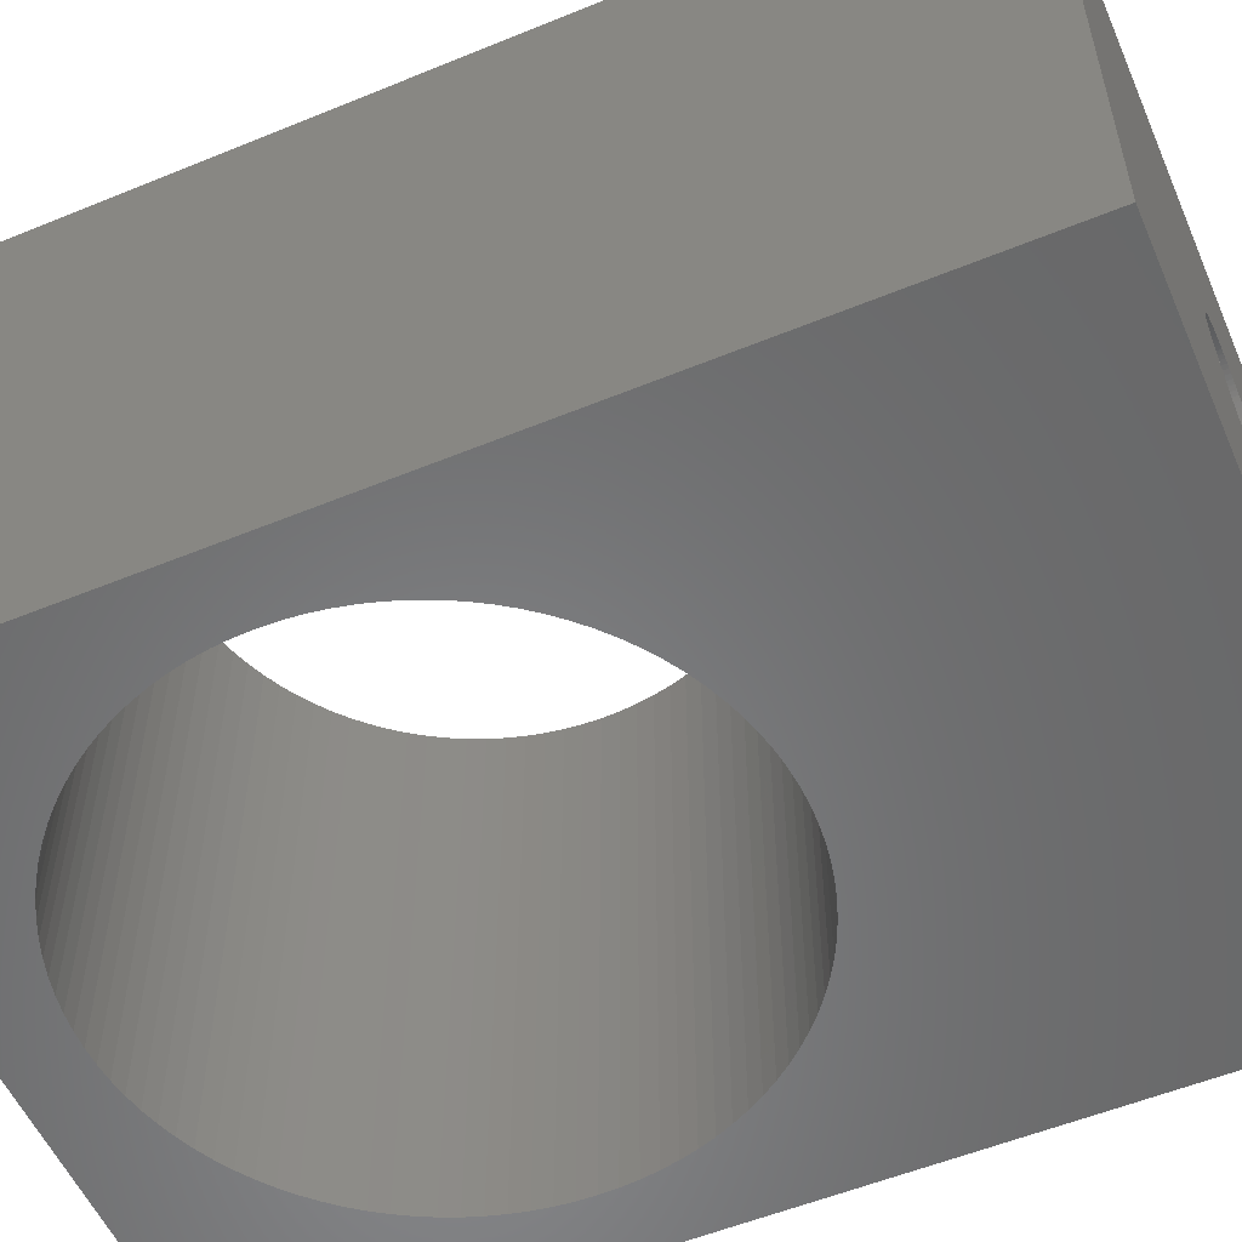
<metadata>
{"format":"stl","ext":"stl","renderer":"f3d","projection":"perspective","resolution":1024,"background":"white","views":[{"elev":-55.1,"azim":-66.6,"up":"+Y"}]}
</metadata>
<code>
# stl→obj: 424 verts, 852 faces
v 10 0 14
v 10 8.5 0
v 10 8.5 14
v 10 0 0
v 6 4.25 14
v 5.998 4.313 14
v 5.992 4.375 14
v 5.982 4.437 14
v 5.969 4.499 14
v 5.951 4.559 14
v 5.93 4.618 14
v 5.905 4.676 14
v 5.876 4.732 14
v 5.844 4.786 14
v 5.809 4.838 14
v 5.771 4.887 14
v 5.729 4.935 14
v 5.685 4.979 14
v 5.637 5.021 14
v 5.588 5.059 14
v 5.536 5.094 14
v 5.482 5.126 14
v 5.426 5.155 14
v 5.368 5.18 14
v 5.309 5.201 14
v 5.249 5.219 14
v 5.187 5.232 14
v 5.125 5.242 14
v 5.063 5.248 14
v 5 5.25 14
v 0 8.5 14
v 4.937 5.248 14
v 4.875 5.242 14
v 4.813 5.232 14
v 4.751 5.219 14
v 4.691 5.201 14
v 4.632 5.18 14
v 4.574 5.155 14
v 4.518 5.126 14
v 4.002 4.313 14
v 4 4.25 14
v 4.008 4.375 14
v 4.018 4.437 14
v 4.031 4.499 14
v 4.049 4.559 14
v 4.07 4.618 14
v 4.095 4.676 14
v 4.124 4.732 14
v 4.156 4.786 14
v 4.191 4.838 14
v 4.229 4.887 14
v 4.271 4.935 14
v 4.315 4.979 14
v 4.363 5.021 14
v 4.412 5.059 14
v 4.464 5.094 14
v 5.998 4.187 14
v 5.992 4.125 14
v 5.982 4.063 14
v 5.969 4.001 14
v 5.951 3.941 14
v 5.93 3.882 14
v 5.905 3.824 14
v 5.876 3.768 14
v 5.844 3.714 14
v 5.809 3.662 14
v 5.771 3.613 14
v 5.729 3.565 14
v 5.685 3.521 14
v 5.637 3.479 14
v 5.588 3.441 14
v 5.536 3.406 14
v 5.482 3.374 14
v 5.426 3.345 14
v 5.368 3.32 14
v 5.309 3.299 14
v 5.249 3.281 14
v 5.187 3.268 14
v 5.125 3.258 14
v 5.063 3.252 14
v 5 3.25 14
v 0 0 14
v 4.937 3.252 14
v 4.875 3.258 14
v 4.813 3.268 14
v 4.751 3.281 14
v 4.691 3.299 14
v 4.632 3.32 14
v 4.574 3.345 14
v 4.518 3.374 14
v 4.464 3.406 14
v 4.002 4.187 14
v 4.008 4.125 14
v 4.018 4.063 14
v 4.031 4.001 14
v 4.049 3.941 14
v 4.07 3.882 14
v 4.095 3.824 14
v 4.124 3.768 14
v 4.156 3.714 14
v 4.191 3.662 14
v 4.412 3.441 14
v 4.363 3.479 14
v 4.315 3.521 14
v 4.271 3.565 14
v 4.229 3.613 14
v 0 0 0
v 0 8.5 0
v 5 8.5 9
v 5.251 8.5 8.992
v 5.501 8.5 8.968
v 5.75 8.5 8.929
v 5.995 8.5 8.874
v 6.236 8.5 8.804
v 6.473 8.5 8.719
v 6.703 8.5 8.619
v 6.927 8.5 8.505
v 7.143 8.5 8.377
v 7.351 8.5 8.236
v 7.55 8.5 8.082
v 7.738 8.5 7.916
v 7.916 8.5 7.738
v 8.082 8.5 7.55
v 8.236 8.5 7.351
v 8.377 8.5 7.143
v 8.505 8.5 6.927
v 8.619 8.5 6.703
v 8.719 8.5 6.473
v 8.804 8.5 6.236
v 8.874 8.5 5.995
v 8.929 8.5 5.75
v 8.968 8.5 5.501
v 8.992 8.5 5.251
v 9 8.5 5
v 8.992 8.5 4.749
v 5.251 8.5 1.008
v 5 8.5 1
v 5.501 8.5 1.032
v 5.75 8.5 1.071
v 5.995 8.5 1.126
v 6.236 8.5 1.196
v 6.473 8.5 1.281
v 6.703 8.5 1.381
v 6.927 8.5 1.495
v 7.143 8.5 1.623
v 7.351 8.5 1.764
v 7.55 8.5 1.918
v 7.738 8.5 2.084
v 7.916 8.5 2.262
v 8.082 8.5 2.45
v 8.236 8.5 2.649
v 8.377 8.5 2.857
v 8.505 8.5 3.073
v 8.619 8.5 3.297
v 8.719 8.5 3.527
v 8.804 8.5 3.764
v 8.874 8.5 4.005
v 8.929 8.5 4.25
v 8.968 8.5 4.499
v 4.749 8.5 8.992
v 4.499 8.5 8.968
v 4.25 8.5 8.929
v 4.005 8.5 8.874
v 3.764 8.5 8.804
v 3.527 8.5 8.719
v 3.297 8.5 8.619
v 3.073 8.5 8.505
v 2.857 8.5 8.377
v 2.649 8.5 8.236
v 2.45 8.5 8.082
v 2.262 8.5 7.916
v 2.084 8.5 7.738
v 1.918 8.5 7.55
v 1.764 8.5 7.351
v 1.623 8.5 7.143
v 1.495 8.5 6.927
v 1.381 8.5 6.703
v 1.281 8.5 6.473
v 1.196 8.5 6.236
v 1.126 8.5 5.995
v 1.071 8.5 5.75
v 1.032 8.5 5.501
v 1.008 8.5 5.251
v 1 8.5 5
v 1.008 8.5 4.749
v 1.032 8.5 4.499
v 4.749 8.5 1.008
v 4.499 8.5 1.032
v 1.071 8.5 4.25
v 1.126 8.5 4.005
v 1.196 8.5 3.764
v 1.281 8.5 3.527
v 1.381 8.5 3.297
v 1.495 8.5 3.073
v 1.623 8.5 2.857
v 1.764 8.5 2.649
v 1.918 8.5 2.45
v 2.084 8.5 2.262
v 2.262 8.5 2.084
v 2.45 8.5 1.918
v 2.649 8.5 1.764
v 2.857 8.5 1.623
v 3.073 8.5 1.495
v 3.297 8.5 1.381
v 3.527 8.5 1.281
v 3.764 8.5 1.196
v 4.005 8.5 1.126
v 4.25 8.5 1.071
v 5 0 9
v 4.749 0 8.992
v 4.499 0 8.968
v 4.25 0 8.929
v 4.005 0 8.874
v 3.764 0 8.804
v 3.527 0 8.719
v 3.297 0 8.619
v 3.073 0 8.505
v 2.857 0 8.377
v 2.649 0 8.236
v 2.45 0 8.082
v 2.262 0 7.916
v 2.084 0 7.738
v 1.918 0 7.55
v 1.764 0 7.351
v 1.623 0 7.143
v 1.495 0 6.927
v 1.381 0 6.703
v 1.281 0 6.473
v 1.196 0 6.236
v 1.126 0 5.995
v 1.071 0 5.75
v 1.032 0 5.501
v 1.008 0 5.251
v 1 0 5
v 1.008 0 4.749
v 4.749 0 1.008
v 5 0 1
v 4.499 0 1.032
v 4.25 0 1.071
v 4.005 0 1.126
v 3.764 0 1.196
v 3.527 0 1.281
v 3.297 0 1.381
v 3.073 0 1.495
v 2.857 0 1.623
v 2.649 0 1.764
v 2.45 0 1.918
v 2.262 0 2.084
v 2.084 0 2.262
v 1.918 0 2.45
v 1.764 0 2.649
v 1.623 0 2.857
v 1.495 0 3.073
v 1.381 0 3.297
v 1.281 0 3.527
v 1.196 0 3.764
v 1.126 0 4.005
v 1.071 0 4.25
v 1.032 0 4.499
v 5.251 0 8.992
v 5.501 0 8.968
v 5.75 0 8.929
v 5.995 0 8.874
v 6.236 0 8.804
v 6.473 0 8.719
v 6.703 0 8.619
v 6.927 0 8.505
v 7.143 0 8.377
v 7.351 0 8.236
v 7.55 0 8.082
v 7.738 0 7.916
v 7.916 0 7.738
v 8.082 0 7.55
v 8.236 0 7.351
v 8.377 0 7.143
v 8.505 0 6.927
v 8.619 0 6.703
v 8.719 0 6.473
v 8.804 0 6.236
v 8.874 0 5.995
v 8.929 0 5.75
v 8.968 0 5.501
v 8.992 0 5.251
v 9 0 5
v 8.992 0 4.749
v 8.968 0 4.499
v 5.251 0 1.008
v 5.501 0 1.032
v 8.929 0 4.25
v 8.874 0 4.005
v 8.804 0 3.764
v 8.719 0 3.527
v 8.619 0 3.297
v 8.505 0 3.073
v 8.377 0 2.857
v 8.236 0 2.649
v 8.082 0 2.45
v 7.916 0 2.262
v 7.738 0 2.084
v 7.55 0 1.918
v 7.351 0 1.764
v 7.143 0 1.623
v 6.927 0 1.495
v 6.703 0 1.381
v 6.473 0 1.281
v 6.236 0 1.196
v 5.995 0 1.126
v 5.75 0 1.071
v 4.749 5.218 8.992
v 4.691 5.201 8.987
v 4.632 5.18 8.981
v 4.574 5.155 8.976
v 4.518 5.126 8.97
v 4.499 5.115 8.968
v 4.749 3.282 8.992
v 4.691 3.299 8.987
v 4.632 3.32 8.981
v 4.574 3.345 8.976
v 4.518 3.374 8.97
v 4.499 3.385 8.968
v 6 4.25 8.873
v 5.998 4.187 8.873
v 5.995 4.153 8.874
v 5.998 4.313 8.873
v 5.995 4.347 8.874
v 4.464 5.094 8.963
v 4.412 5.059 8.955
v 4.363 5.021 8.947
v 4.315 4.979 8.939
v 4.271 4.935 8.932
v 4.25 4.911 8.929
v 4.464 3.406 8.963
v 4.412 3.441 8.955
v 4.363 3.479 8.947
v 4.315 3.521 8.939
v 4.271 3.565 8.932
v 4.25 3.589 8.929
v 5.729 4.935 8.932
v 5.75 4.911 8.929
v 5.685 4.979 8.939
v 5.637 5.021 8.947
v 5.588 5.059 8.955
v 5.536 5.094 8.963
v 5.501 5.115 8.968
v 5.729 3.565 8.932
v 5.75 3.589 8.929
v 5.685 3.521 8.939
v 5.637 3.479 8.947
v 5.588 3.441 8.955
v 5.536 3.406 8.963
v 5.501 3.385 8.968
v 4.229 4.887 8.924
v 4.191 4.838 8.916
v 4.156 4.786 8.908
v 4.124 4.732 8.901
v 4.095 4.676 8.894
v 4.07 4.618 8.889
v 4.049 4.559 8.884
v 4.031 4.499 8.88
v 4.018 4.437 8.877
v 4.008 4.375 8.875
v 4.005 4.347 8.874
v 4.229 3.613 8.924
v 4.191 3.662 8.916
v 4.156 3.714 8.908
v 4.124 3.768 8.901
v 4.095 3.824 8.894
v 4.07 3.882 8.889
v 4.049 3.941 8.884
v 4.031 4.001 8.88
v 4.018 4.063 8.877
v 4.008 4.125 8.875
v 4.005 4.153 8.874
v 5.482 5.126 8.97
v 5.426 5.155 8.976
v 5.368 5.18 8.981
v 5.309 5.201 8.987
v 5.251 5.218 8.992
v 5.482 3.374 8.97
v 5.426 3.345 8.976
v 5.368 3.32 8.981
v 5.309 3.299 8.987
v 5.251 3.282 8.992
v 4.937 5.248 8.998
v 5 5.25 9
v 4.875 5.242 8.996
v 4.813 5.232 8.994
v 4.751 5.219 8.992
v 4.937 3.252 8.998
v 5 3.25 9
v 4.875 3.258 8.996
v 4.813 3.268 8.994
v 4.751 3.281 8.992
v 4.002 4.187 8.873
v 4 4.25 8.873
v 4.002 4.313 8.873
v 5.249 5.219 8.992
v 5.187 5.232 8.994
v 5.125 5.242 8.996
v 5.063 5.248 8.998
v 5.249 3.281 8.992
v 5.187 3.268 8.994
v 5.125 3.258 8.996
v 5.063 3.252 8.998
v 5.992 4.375 8.875
v 5.982 4.437 8.877
v 5.969 4.499 8.88
v 5.951 4.559 8.884
v 5.93 4.618 8.889
v 5.905 4.676 8.894
v 5.876 4.732 8.901
v 5.844 4.786 8.908
v 5.809 4.838 8.916
v 5.771 4.887 8.924
v 5.992 4.125 8.875
v 5.982 4.063 8.877
v 5.969 4.001 8.88
v 5.951 3.941 8.884
v 5.93 3.882 8.889
v 5.905 3.824 8.894
v 5.876 3.768 8.901
v 5.844 3.714 8.908
v 5.809 3.662 8.916
v 5.771 3.613 8.924
f 1 2 3
f 2 1 4
f 3 5 1
f 3 6 5
f 3 7 6
f 3 8 7
f 3 9 8
f 3 10 9
f 3 11 10
f 3 12 11
f 3 13 12
f 3 14 13
f 3 15 14
f 3 16 15
f 3 17 16
f 3 18 17
f 3 19 18
f 3 20 19
f 3 21 20
f 3 22 21
f 3 23 22
f 3 24 23
f 3 25 24
f 3 26 25
f 3 27 26
f 3 28 27
f 3 29 28
f 3 30 29
f 31 30 3
f 30 31 32
f 32 31 33
f 33 31 34
f 34 31 35
f 35 31 36
f 36 31 37
f 37 31 38
f 38 31 39
f 40 31 41
f 42 31 40
f 43 31 42
f 44 31 43
f 45 31 44
f 46 31 45
f 47 31 46
f 48 31 47
f 49 31 48
f 50 31 49
f 51 31 50
f 52 31 51
f 53 31 52
f 54 31 53
f 55 31 54
f 56 31 55
f 39 31 56
f 57 1 5
f 58 1 57
f 59 1 58
f 60 1 59
f 61 1 60
f 62 1 61
f 63 1 62
f 64 1 63
f 65 1 64
f 66 1 65
f 67 1 66
f 68 1 67
f 69 1 68
f 70 1 69
f 71 1 70
f 72 1 71
f 73 1 72
f 74 1 73
f 75 1 74
f 76 1 75
f 77 1 76
f 78 1 77
f 79 1 78
f 80 1 79
f 81 1 80
f 82 81 83
f 82 83 84
f 82 84 85
f 82 85 86
f 82 86 87
f 82 87 88
f 82 88 89
f 82 89 90
f 82 90 91
f 82 41 31
f 41 82 92
f 92 82 93
f 93 82 94
f 94 82 95
f 95 82 96
f 96 82 97
f 97 82 98
f 98 82 99
f 99 82 100
f 100 82 101
f 81 82 1
f 102 82 91
f 103 82 102
f 104 82 103
f 105 82 104
f 106 82 105
f 101 82 106
f 107 2 4
f 2 107 108
f 107 31 108
f 31 107 82
f 3 109 31
f 3 110 109
f 3 111 110
f 3 112 111
f 3 113 112
f 3 114 113
f 3 115 114
f 3 116 115
f 3 117 116
f 3 118 117
f 3 119 118
f 3 120 119
f 3 121 120
f 3 122 121
f 3 123 122
f 3 124 123
f 3 125 124
f 3 126 125
f 3 127 126
f 3 128 127
f 3 129 128
f 3 130 129
f 3 131 130
f 3 132 131
f 3 133 132
f 2 133 3
f 133 2 134
f 134 2 135
f 136 2 137
f 138 2 136
f 139 2 138
f 140 2 139
f 141 2 140
f 142 2 141
f 143 2 142
f 144 2 143
f 145 2 144
f 146 2 145
f 147 2 146
f 148 2 147
f 149 2 148
f 150 2 149
f 151 2 150
f 152 2 151
f 153 2 152
f 154 2 153
f 155 2 154
f 156 2 155
f 157 2 156
f 158 2 157
f 159 2 158
f 135 2 159
f 160 31 109
f 161 31 160
f 162 31 161
f 163 31 162
f 164 31 163
f 165 31 164
f 166 31 165
f 167 31 166
f 168 31 167
f 169 31 168
f 170 31 169
f 171 31 170
f 172 31 171
f 173 31 172
f 174 31 173
f 175 31 174
f 176 31 175
f 177 31 176
f 178 31 177
f 179 31 178
f 180 31 179
f 181 31 180
f 182 31 181
f 183 31 182
f 108 183 184
f 108 184 185
f 108 185 186
f 108 137 2
f 137 108 187
f 187 108 188
f 183 108 31
f 189 108 186
f 190 108 189
f 191 108 190
f 192 108 191
f 193 108 192
f 194 108 193
f 195 108 194
f 196 108 195
f 197 108 196
f 198 108 197
f 199 108 198
f 200 108 199
f 201 108 200
f 202 108 201
f 203 108 202
f 204 108 203
f 205 108 204
f 206 108 205
f 207 108 206
f 208 108 207
f 188 108 208
f 82 209 1
f 82 210 209
f 82 211 210
f 82 212 211
f 82 213 212
f 82 214 213
f 82 215 214
f 82 216 215
f 82 217 216
f 82 218 217
f 82 219 218
f 82 220 219
f 82 221 220
f 82 222 221
f 82 223 222
f 82 224 223
f 82 225 224
f 82 226 225
f 82 227 226
f 82 228 227
f 82 229 228
f 82 230 229
f 82 231 230
f 82 232 231
f 82 233 232
f 107 233 82
f 233 107 234
f 234 107 235
f 236 107 237
f 238 107 236
f 239 107 238
f 240 107 239
f 241 107 240
f 242 107 241
f 243 107 242
f 244 107 243
f 245 107 244
f 246 107 245
f 247 107 246
f 248 107 247
f 249 107 248
f 250 107 249
f 251 107 250
f 252 107 251
f 253 107 252
f 254 107 253
f 255 107 254
f 256 107 255
f 257 107 256
f 258 107 257
f 259 107 258
f 235 107 259
f 260 1 209
f 261 1 260
f 262 1 261
f 263 1 262
f 264 1 263
f 265 1 264
f 266 1 265
f 267 1 266
f 268 1 267
f 269 1 268
f 270 1 269
f 271 1 270
f 272 1 271
f 273 1 272
f 274 1 273
f 275 1 274
f 276 1 275
f 277 1 276
f 278 1 277
f 279 1 278
f 280 1 279
f 281 1 280
f 282 1 281
f 283 1 282
f 4 283 284
f 4 284 285
f 4 285 286
f 4 237 107
f 237 4 287
f 287 4 288
f 283 4 1
f 289 4 286
f 290 4 289
f 291 4 290
f 292 4 291
f 293 4 292
f 294 4 293
f 295 4 294
f 296 4 295
f 297 4 296
f 298 4 297
f 299 4 298
f 300 4 299
f 301 4 300
f 302 4 301
f 303 4 302
f 304 4 303
f 305 4 304
f 306 4 305
f 307 4 306
f 308 4 307
f 288 4 308
f 283 132 133
f 132 283 282
f 284 133 134
f 133 284 283
f 274 123 124
f 123 274 273
f 188 236 187
f 236 188 238
f 256 192 191
f 192 256 255
f 293 155 154
f 155 293 292
f 144 302 145
f 302 144 303
f 218 167 217
f 167 218 168
f 231 182 181
f 182 231 232
f 279 128 129
f 128 279 278
f 235 186 185
f 186 235 259
f 217 166 216
f 166 217 167
f 282 131 132
f 131 282 281
f 266 117 267
f 117 266 116
f 161 309 310
f 161 310 311
f 161 311 312
f 161 312 313
f 161 313 314
f 309 161 160
f 211 315 210
f 315 211 316
f 316 211 317
f 317 211 318
f 318 211 319
f 319 211 320
f 255 193 192
f 193 255 254
f 201 245 202
f 245 201 246
f 234 185 184
f 185 234 235
f 221 172 171
f 172 221 222
f 229 180 179
f 180 229 230
f 264 321 114
f 264 322 321
f 323 264 263
f 264 323 322
f 324 114 321
f 325 114 324
f 114 325 113
f 297 151 150
f 151 297 296
f 136 288 138
f 288 136 287
f 267 118 268
f 118 267 117
f 142 304 143
f 304 142 305
f 291 157 156
f 157 291 290
f 280 129 130
f 129 280 279
f 162 314 326
f 162 326 327
f 162 327 328
f 162 328 329
f 162 329 330
f 162 330 331
f 314 162 161
f 212 320 211
f 320 212 332
f 332 212 333
f 333 212 334
f 334 212 335
f 335 212 336
f 336 212 337
f 230 181 180
f 181 230 231
f 290 158 157
f 158 290 289
f 281 130 131
f 130 281 280
f 276 125 126
f 125 276 275
f 269 120 270
f 120 269 119
f 338 112 339
f 340 112 338
f 341 112 340
f 342 112 341
f 343 112 342
f 344 112 343
f 112 344 111
f 262 345 346
f 262 347 345
f 262 348 347
f 262 349 348
f 262 350 349
f 351 262 261
f 262 351 350
f 139 307 140
f 307 139 308
f 253 195 194
f 195 253 252
f 254 194 193
f 194 254 253
f 275 124 125
f 124 275 274
f 143 303 144
f 303 143 304
f 147 299 148
f 299 147 300
f 220 169 219
f 169 220 170
f 278 127 128
f 127 278 277
f 216 165 215
f 165 216 166
f 264 115 265
f 115 264 114
f 225 176 175
f 176 225 226
f 146 300 147
f 300 146 301
f 226 177 176
f 177 226 227
f 224 175 174
f 175 224 225
f 265 116 266
f 116 265 115
f 232 183 182
f 183 232 233
f 268 119 269
f 119 268 118
f 204 242 205
f 242 204 243
f 277 126 127
f 126 277 276
f 294 154 153
f 154 294 293
f 257 191 190
f 191 257 256
f 200 246 201
f 246 200 247
f 273 122 123
f 122 273 272
f 222 173 172
f 173 222 223
f 208 238 188
f 238 208 239
f 249 199 198
f 199 249 248
f 215 164 214
f 164 215 165
f 138 308 139
f 308 138 288
f 163 331 352
f 163 352 353
f 163 353 354
f 163 354 355
f 163 355 356
f 163 356 357
f 163 357 358
f 163 358 359
f 163 359 360
f 163 360 361
f 163 361 362
f 331 163 162
f 213 337 212
f 337 213 363
f 363 213 364
f 364 213 365
f 365 213 366
f 366 213 367
f 367 213 368
f 368 213 369
f 369 213 370
f 370 213 371
f 371 213 372
f 372 213 373
f 272 121 122
f 121 272 271
f 252 196 195
f 196 252 251
f 202 244 203
f 244 202 245
f 258 190 189
f 190 258 257
f 374 111 344
f 375 111 374
f 376 111 375
f 377 111 376
f 378 111 377
f 111 378 110
f 261 379 351
f 261 380 379
f 261 381 380
f 261 382 381
f 383 261 260
f 261 383 382
f 251 197 196
f 197 251 250
f 227 178 177
f 178 227 228
f 286 135 159
f 135 286 285
f 187 237 137
f 237 187 236
f 298 150 149
f 150 298 297
f 292 156 155
f 156 292 291
f 140 306 141
f 306 140 307
f 289 159 158
f 159 289 286
f 384 109 385
f 160 384 386
f 160 386 387
f 160 387 388
f 160 388 309
f 384 160 109
f 209 389 390
f 210 389 209
f 389 210 391
f 391 210 392
f 392 210 393
f 393 210 315
f 270 121 271
f 121 270 120
f 199 247 200
f 247 199 248
f 207 239 208
f 239 207 240
f 214 373 213
f 373 214 394
f 394 214 395
f 164 362 396
f 164 396 395
f 164 395 214
f 362 164 163
f 219 168 218
f 168 219 169
f 250 198 197
f 198 250 249
f 137 287 136
f 287 137 237
f 397 110 378
f 398 110 397
f 399 110 398
f 400 110 399
f 109 400 385
f 400 109 110
f 260 401 383
f 260 402 401
f 260 403 402
f 260 404 403
f 209 404 260
f 404 209 390
f 145 301 146
f 301 145 302
f 141 305 142
f 305 141 306
f 203 243 204
f 243 203 244
f 296 152 151
f 152 296 295
f 299 149 148
f 149 299 298
f 259 189 186
f 189 259 258
f 285 134 135
f 134 285 284
f 228 179 178
f 179 228 229
f 295 153 152
f 153 295 294
f 223 174 173
f 174 223 224
f 405 113 325
f 406 113 405
f 407 113 406
f 408 113 407
f 409 113 408
f 410 113 409
f 411 113 410
f 412 113 411
f 413 113 412
f 414 113 413
f 339 113 414
f 113 339 112
f 263 415 323
f 263 416 415
f 263 417 416
f 263 418 417
f 263 419 418
f 263 420 419
f 263 421 420
f 263 422 421
f 263 423 422
f 263 424 423
f 346 263 262
f 263 346 424
f 221 170 220
f 170 221 171
f 233 184 183
f 184 233 234
f 205 241 206
f 241 205 242
f 206 240 207
f 240 206 241
f 36 388 35
f 36 309 388
f 309 36 310
f 6 405 325
f 6 325 324
f 405 6 7
f 321 6 324
f 6 321 5
f 16 338 339
f 16 339 414
f 338 16 17
f 45 357 46
f 357 45 358
f 76 401 77
f 76 383 401
f 383 76 382
f 52 329 53
f 329 52 330
f 70 349 71
f 349 70 348
f 8 407 406
f 407 8 9
f 374 21 22
f 344 21 374
f 21 344 343
f 78 403 79
f 403 78 402
f 77 402 78
f 402 77 401
f 424 66 423
f 66 424 67
f 367 97 98
f 97 367 368
f 75 382 76
f 382 75 381
f 43 359 44
f 359 43 360
f 17 340 338
f 340 17 18
f 69 348 70
f 348 69 347
f 335 105 104
f 105 335 336
f 48 354 49
f 354 48 355
f 13 412 411
f 412 13 14
f 47 355 48
f 355 47 356
f 418 60 417
f 60 418 61
f 73 380 74
f 380 73 379
f 44 358 45
f 358 44 359
f 346 67 424
f 345 67 346
f 67 345 68
f 322 5 321
f 5 322 57
f 341 18 19
f 18 341 340
f 375 22 23
f 22 375 374
f 423 65 422
f 65 423 66
f 377 24 25
f 24 377 376
f 389 84 83
f 84 389 391
f 50 352 51
f 352 50 353
f 55 326 56
f 326 55 327
f 376 23 24
f 23 376 375
f 397 25 26
f 378 25 397
f 25 378 377
f 319 91 90
f 320 91 319
f 91 320 332
f 79 404 80
f 404 79 403
f 366 98 99
f 98 366 367
f 32 385 30
f 385 32 384
f 54 327 55
f 327 54 328
f 38 311 37
f 311 38 312
f 34 386 33
f 386 34 387
f 318 90 89
f 90 318 319
f 11 410 409
f 410 11 12
f 9 408 407
f 408 9 10
f 12 411 410
f 411 12 13
f 385 29 30
f 29 385 400
f 421 63 420
f 63 421 64
f 35 387 34
f 387 35 388
f 71 350 72
f 350 71 349
f 33 384 32
f 384 33 386
f 46 356 47
f 356 46 357
f 323 57 322
f 415 57 323
f 57 415 58
f 92 373 394
f 372 92 93
f 92 372 373
f 333 103 102
f 103 333 334
f 343 20 21
f 20 343 342
f 342 19 20
f 19 342 341
f 74 381 75
f 381 74 380
f 369 95 96
f 95 369 370
f 53 328 54
f 328 53 329
f 72 379 73
f 72 351 379
f 351 72 350
f 39 312 38
f 312 39 313
f 391 85 84
f 85 391 392
f 420 62 419
f 62 420 63
f 37 310 36
f 310 37 311
f 368 96 97
f 96 368 369
f 419 61 418
f 61 419 62
f 334 104 103
f 104 334 335
f 363 101 106
f 101 363 364
f 317 89 88
f 89 317 318
f 365 99 100
f 99 365 366
f 14 413 412
f 413 14 15
f 80 390 81
f 390 80 404
f 10 409 408
f 409 10 11
f 7 406 405
f 406 7 8
f 106 337 363
f 336 106 105
f 106 336 337
f 40 361 42
f 361 40 362
f 362 40 396
f 56 313 39
f 56 314 313
f 314 56 326
f 400 28 29
f 28 400 399
f 364 100 101
f 100 364 365
f 390 83 81
f 83 390 389
f 393 87 86
f 315 87 393
f 87 315 316
f 417 59 416
f 59 417 60
f 422 64 421
f 64 422 65
f 347 68 345
f 68 347 69
f 370 94 95
f 94 370 371
f 416 58 415
f 58 416 59
f 371 93 94
f 93 371 372
f 49 353 50
f 353 49 354
f 15 414 413
f 414 15 16
f 398 26 27
f 26 398 397
f 51 330 52
f 330 51 331
f 331 51 352
f 332 102 91
f 102 332 333
f 42 360 43
f 360 42 361
f 399 27 28
f 27 399 398
f 41 396 40
f 396 41 395
f 92 395 41
f 395 92 394
f 316 88 87
f 88 316 317
f 392 86 85
f 86 392 393

</code>
